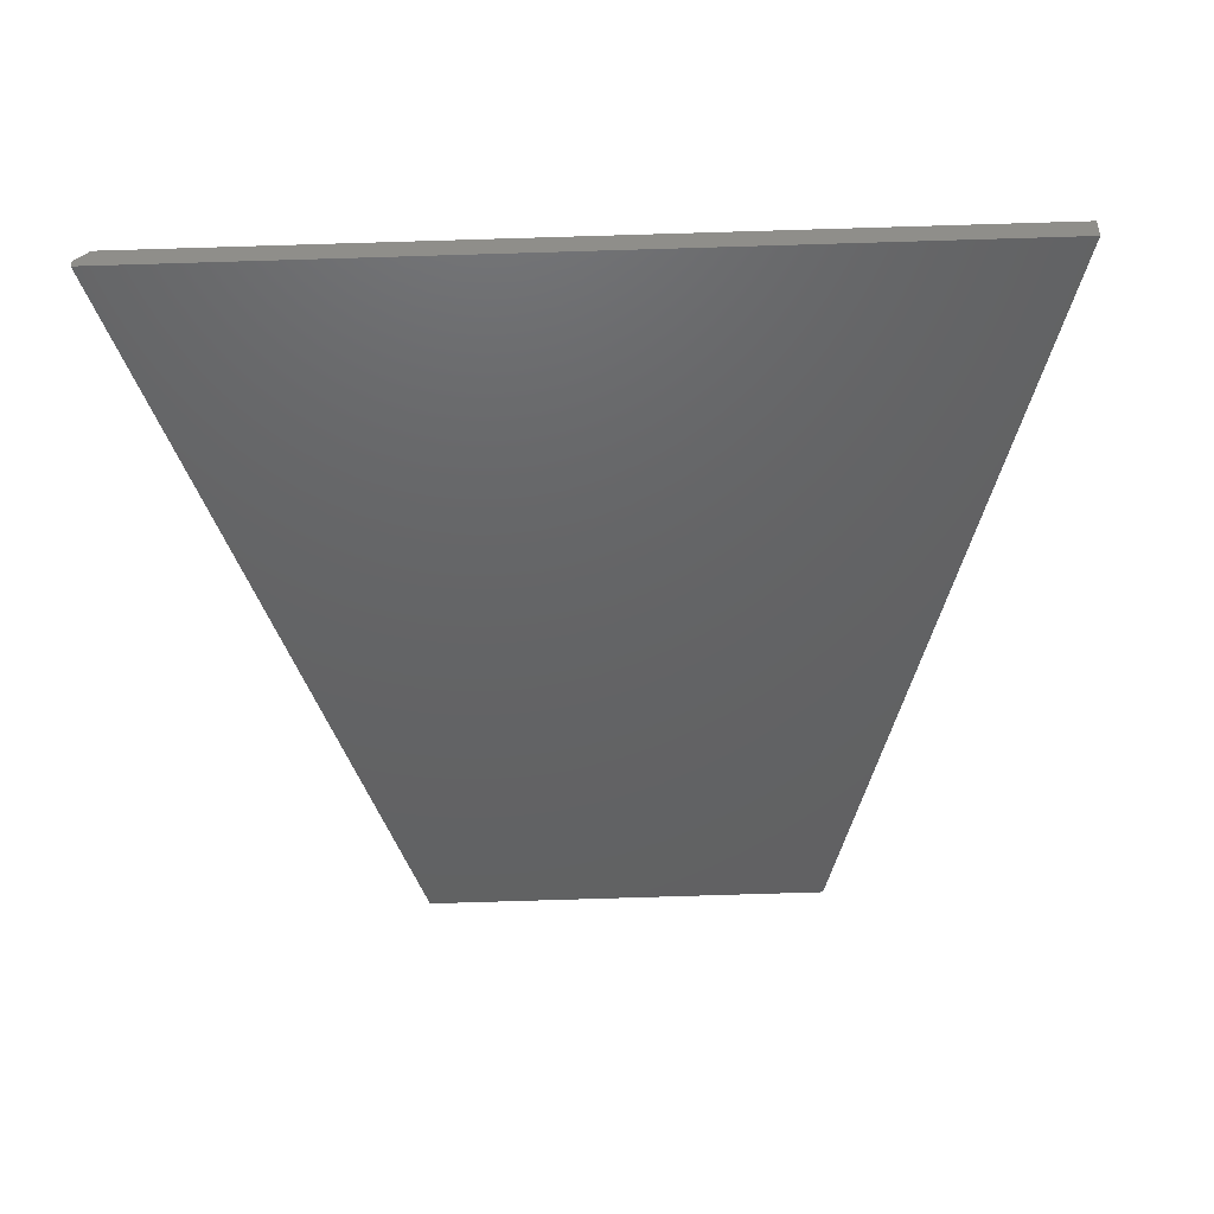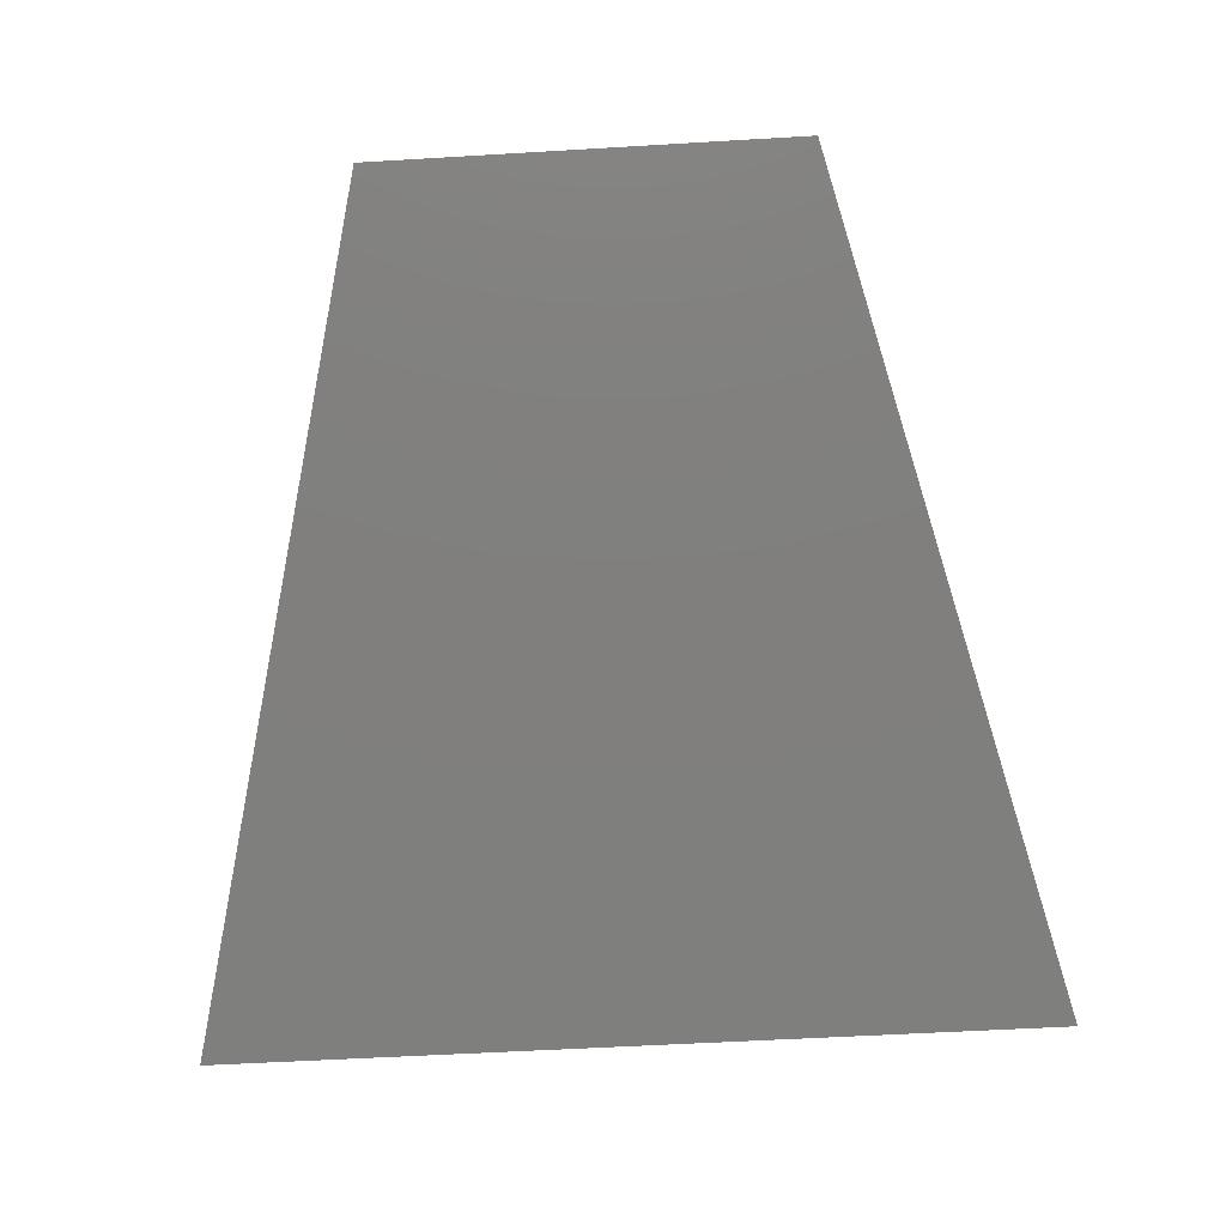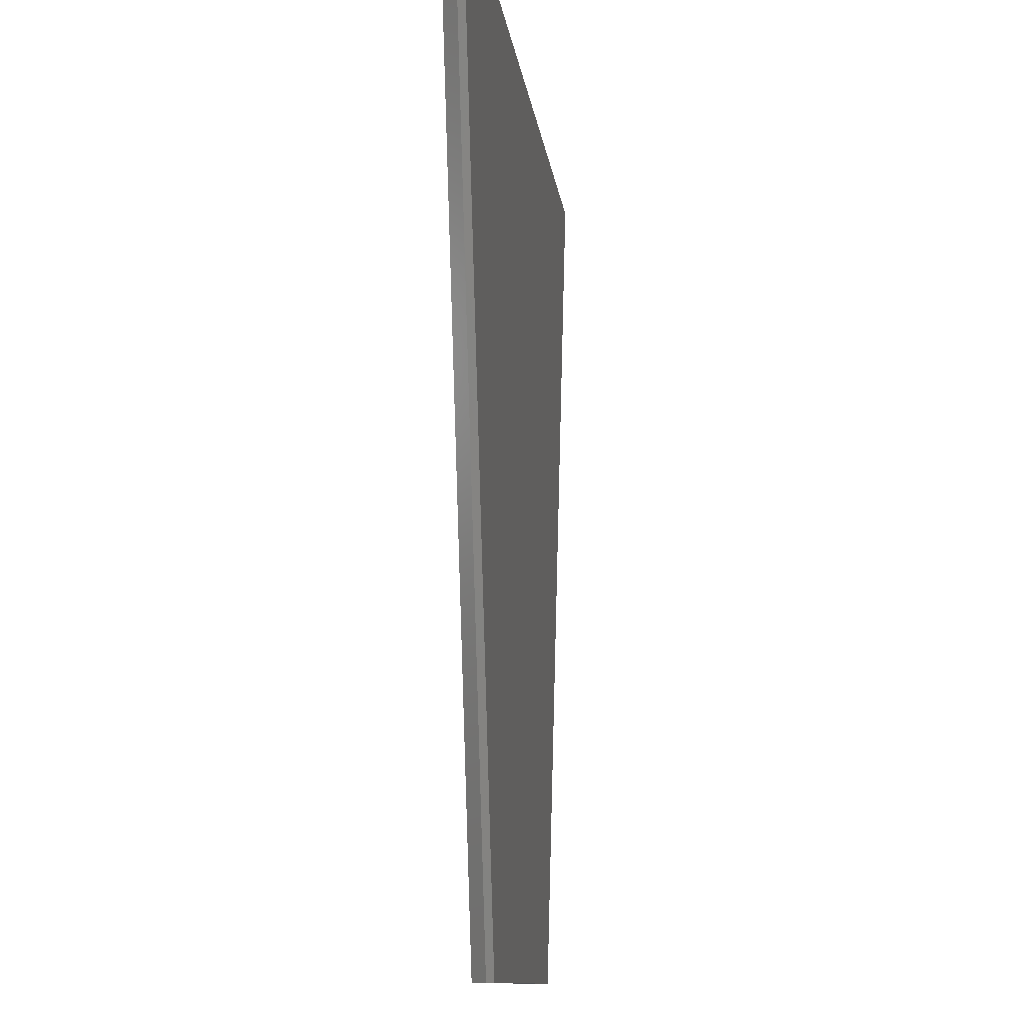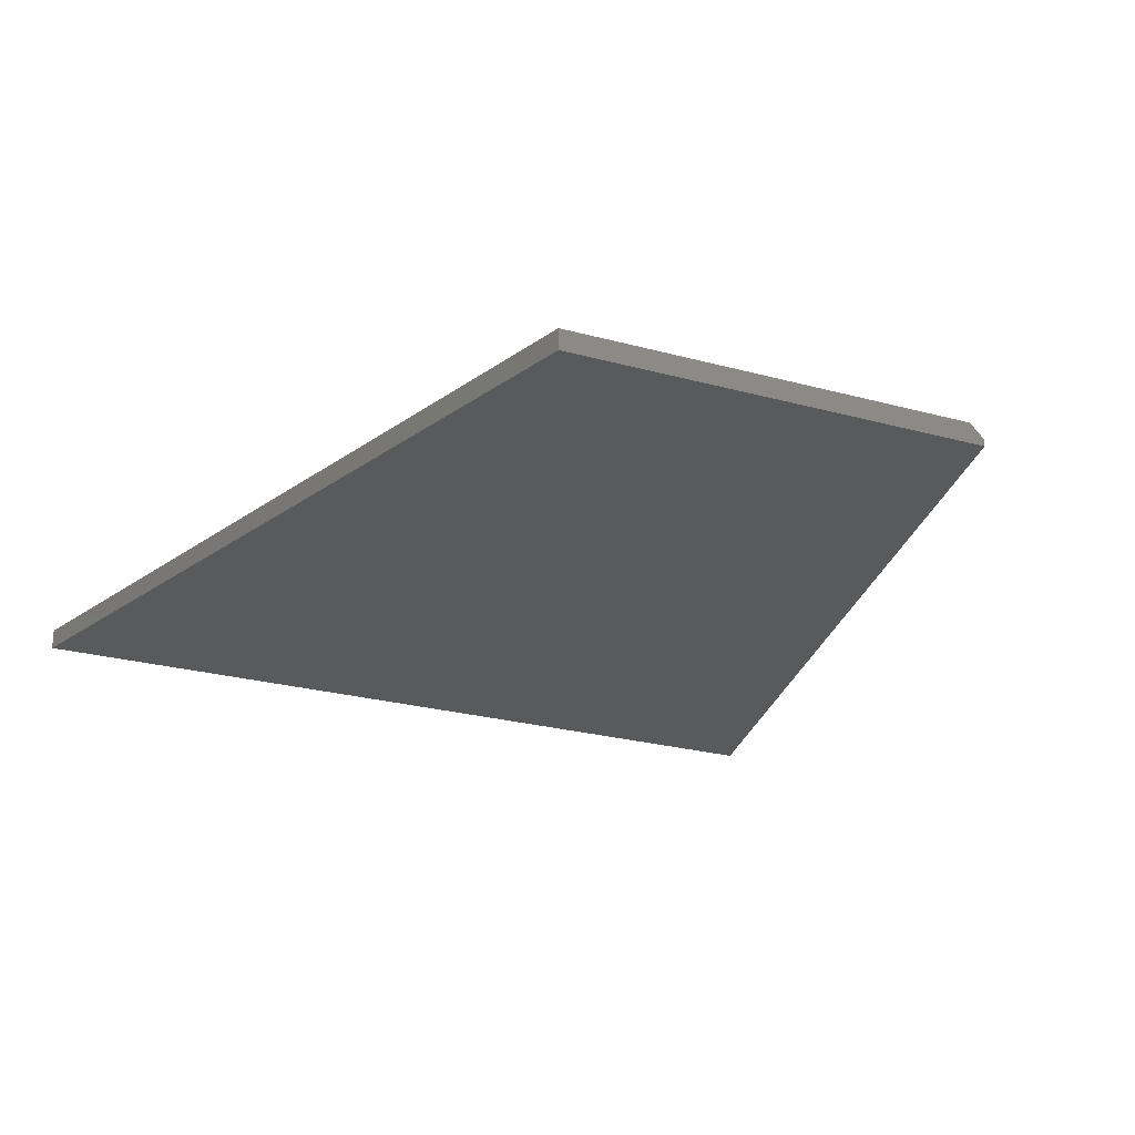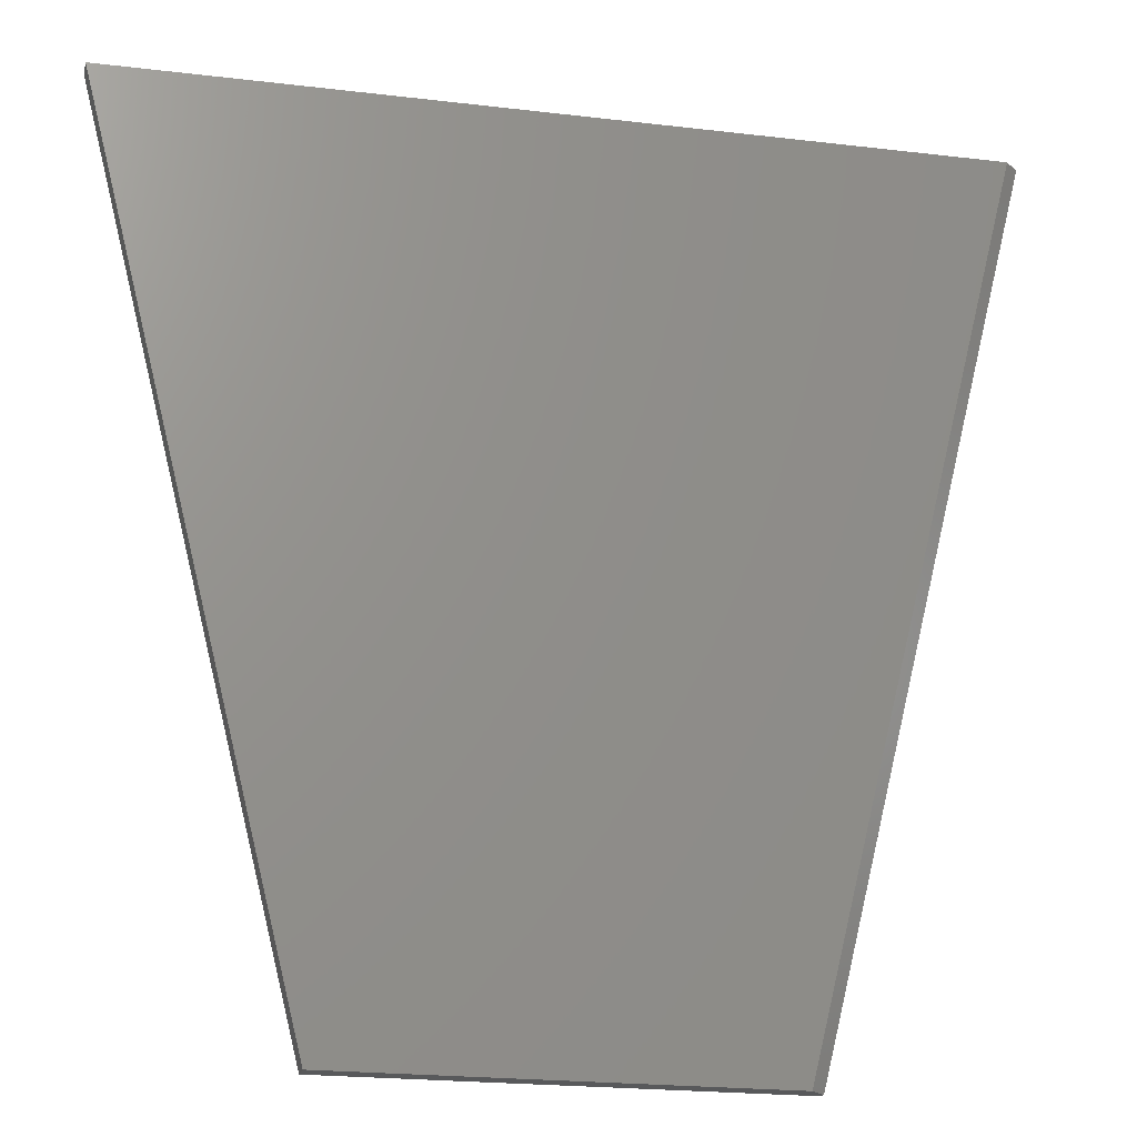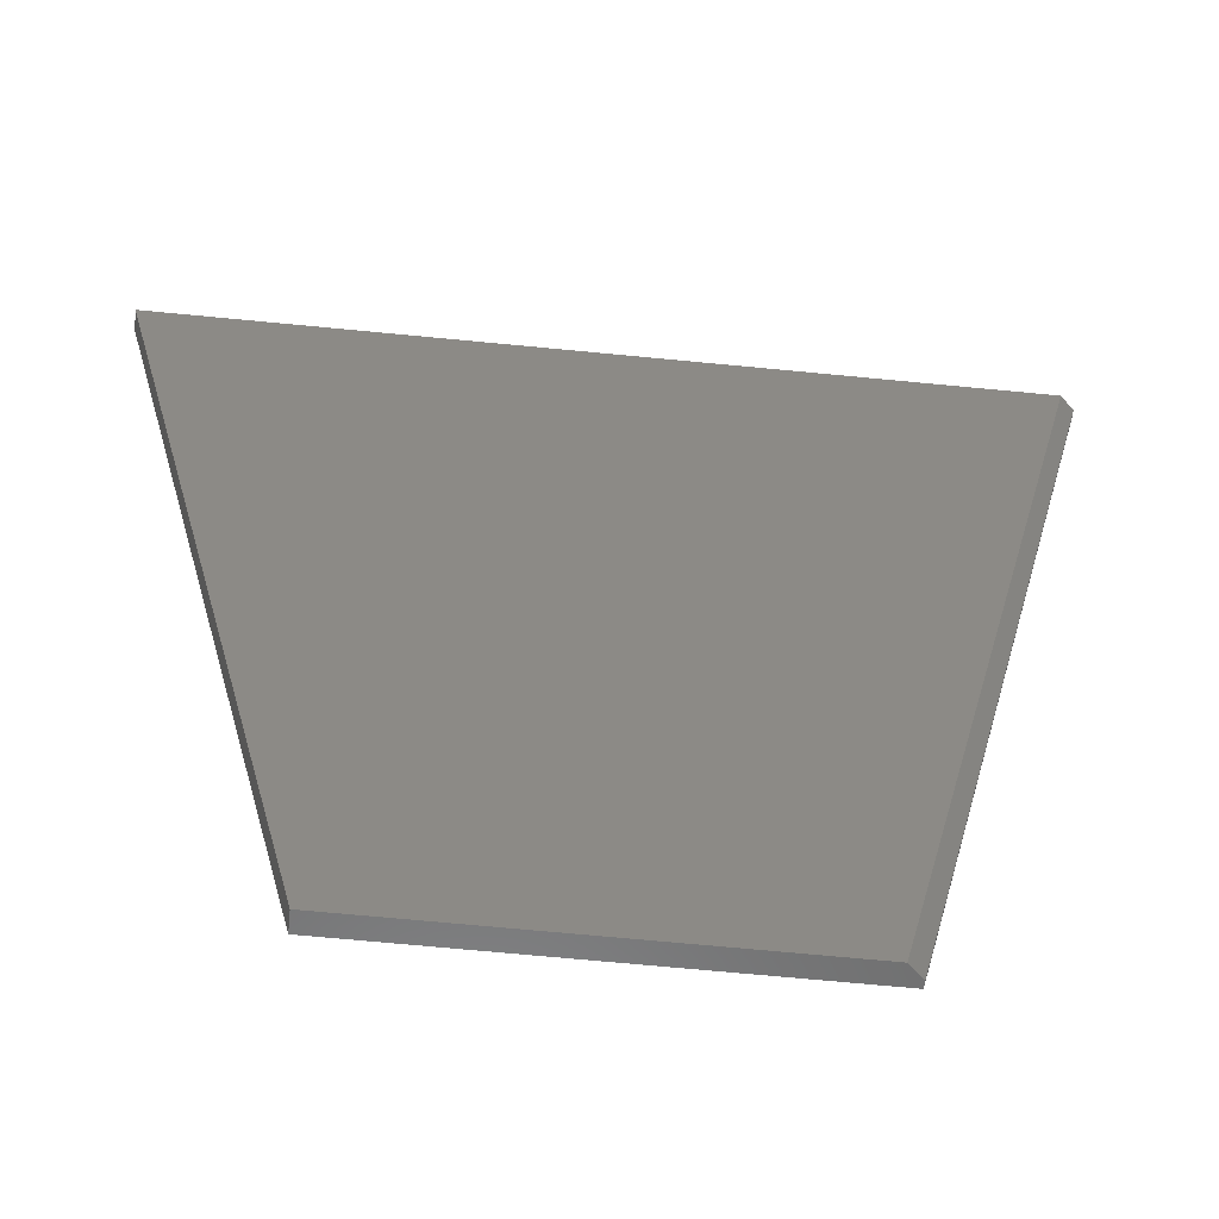
<metadata>
{"format":"stl","ext":"stl","renderer":"f3d","projection":"perspective","resolution":1024,"background":"white","views":[{"elev":-45.1,"azim":-177.3,"up":"+Z"},{"elev":-79.4,"azim":3.3,"up":"+Z"},{"elev":-10.7,"azim":96.7,"up":"+Y"},{"elev":-23.2,"azim":-25.2,"up":"+Z"},{"elev":-20.6,"azim":-13.2,"up":"+Y"},{"elev":-58.7,"azim":-6.2,"up":"+Y"}]}
</metadata>
<code>
# stl→obj: 10 verts, 16 faces
v -0.4844 0.7422 0.02344
v -0.2396 -0.2266 0.02344
v 0.4682 0.7522 0.02344
v 0.2235 -0.2266 0.02344
v -0.4844 0.7422 0
v 0.4844 0.7524 0
v 0.4844 0.7524 0.007812
v 0.2396 -0.2266 0.007812
v 0.2396 -0.2266 0
v -0.2396 -0.2266 0
f 1 2 3
f 3 2 4
f 5 1 6
f 6 1 3
f 6 3 7
f 8 9 7
f 7 9 6
f 2 10 4
f 4 10 9
f 4 9 8
f 4 8 3
f 3 8 7
f 5 6 10
f 10 6 9
f 1 5 2
f 2 5 10

</code>
